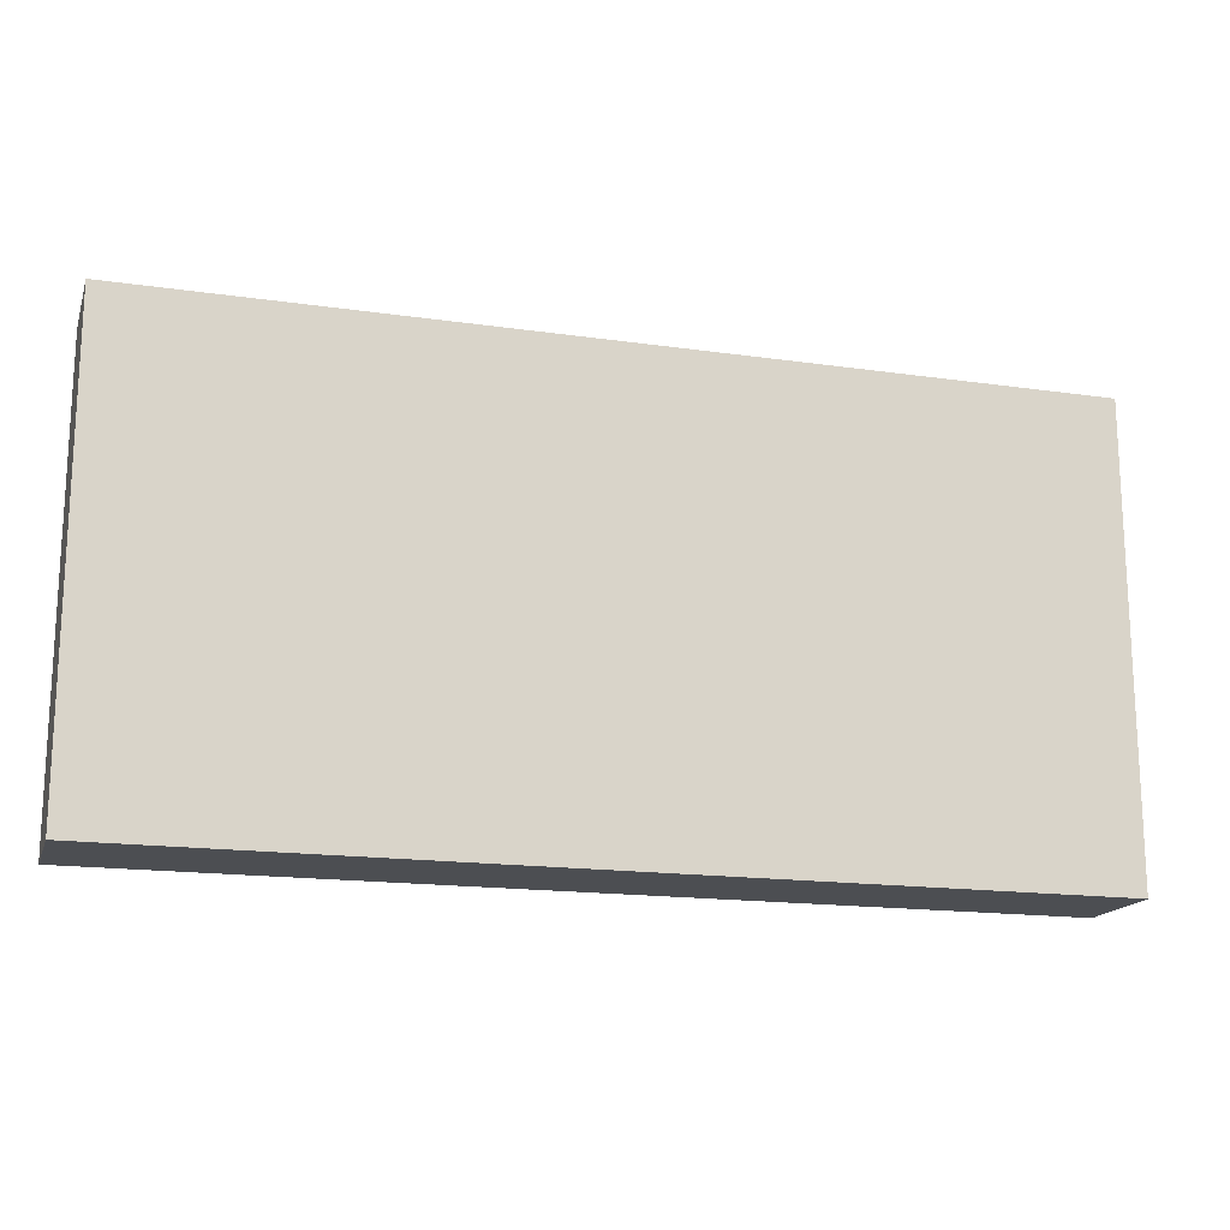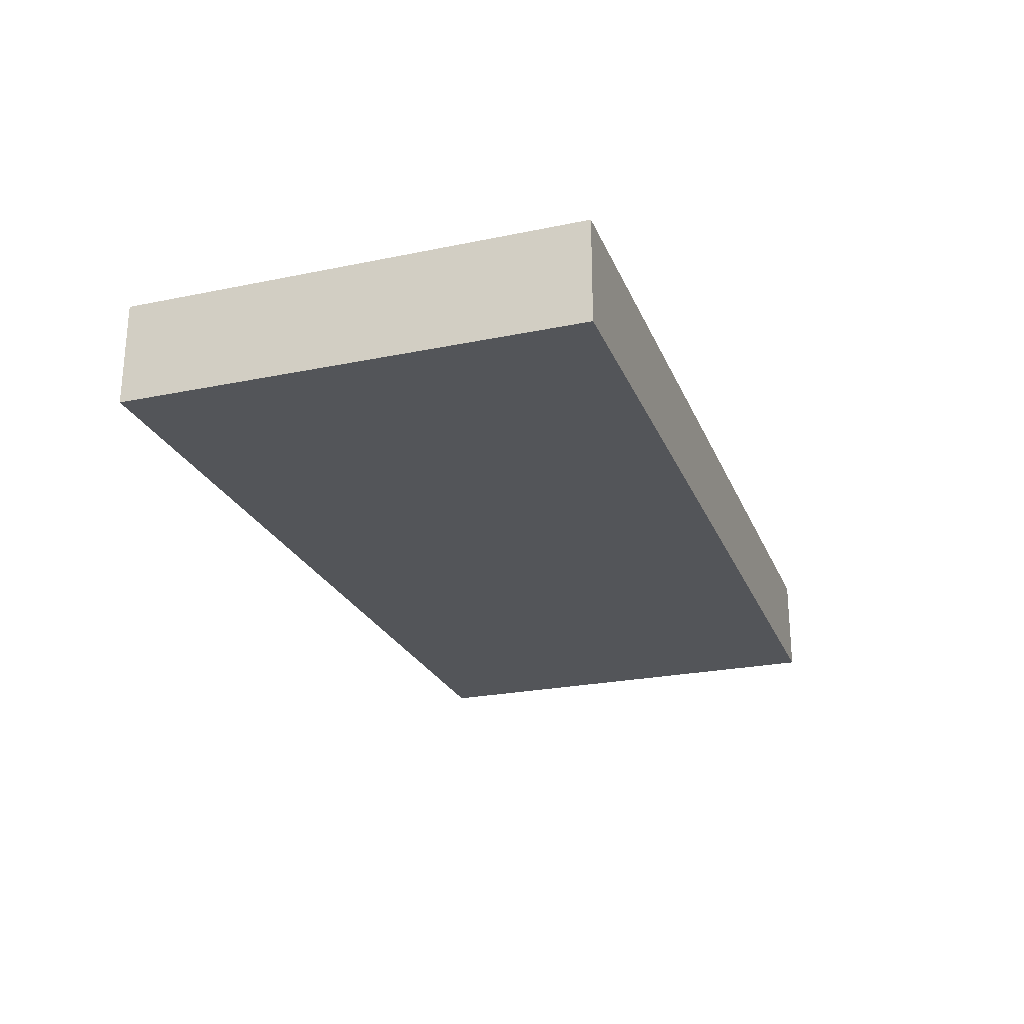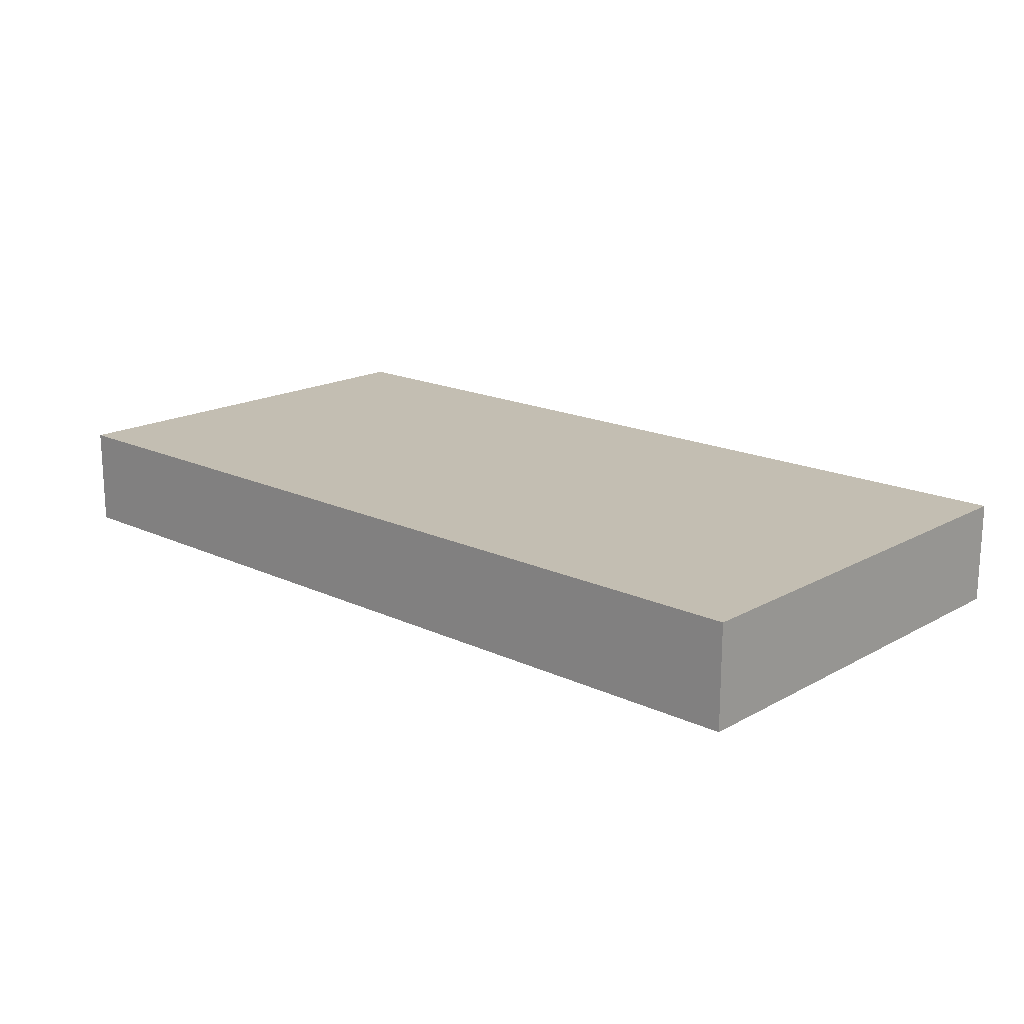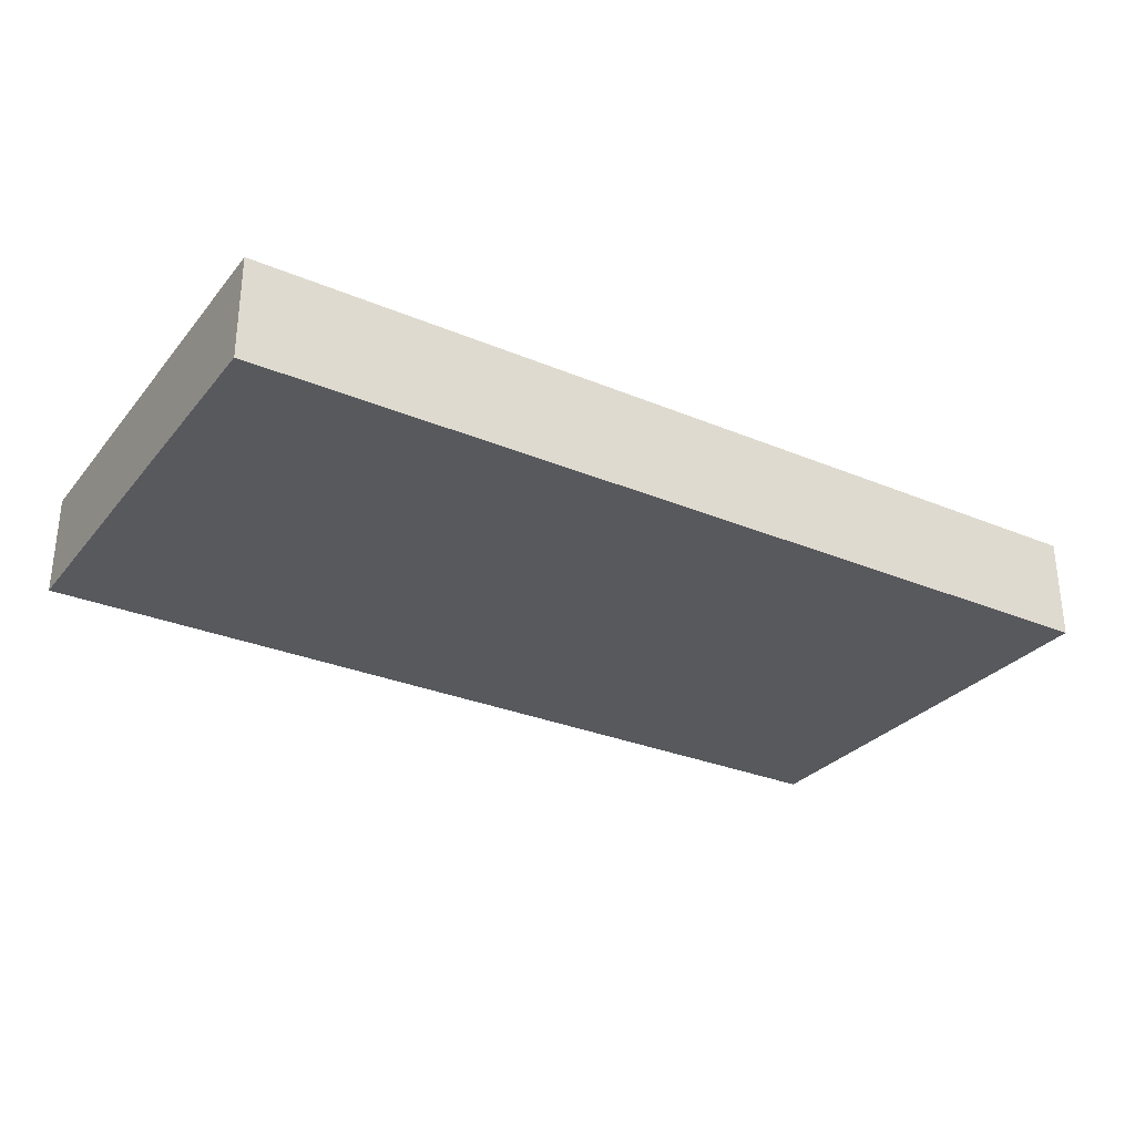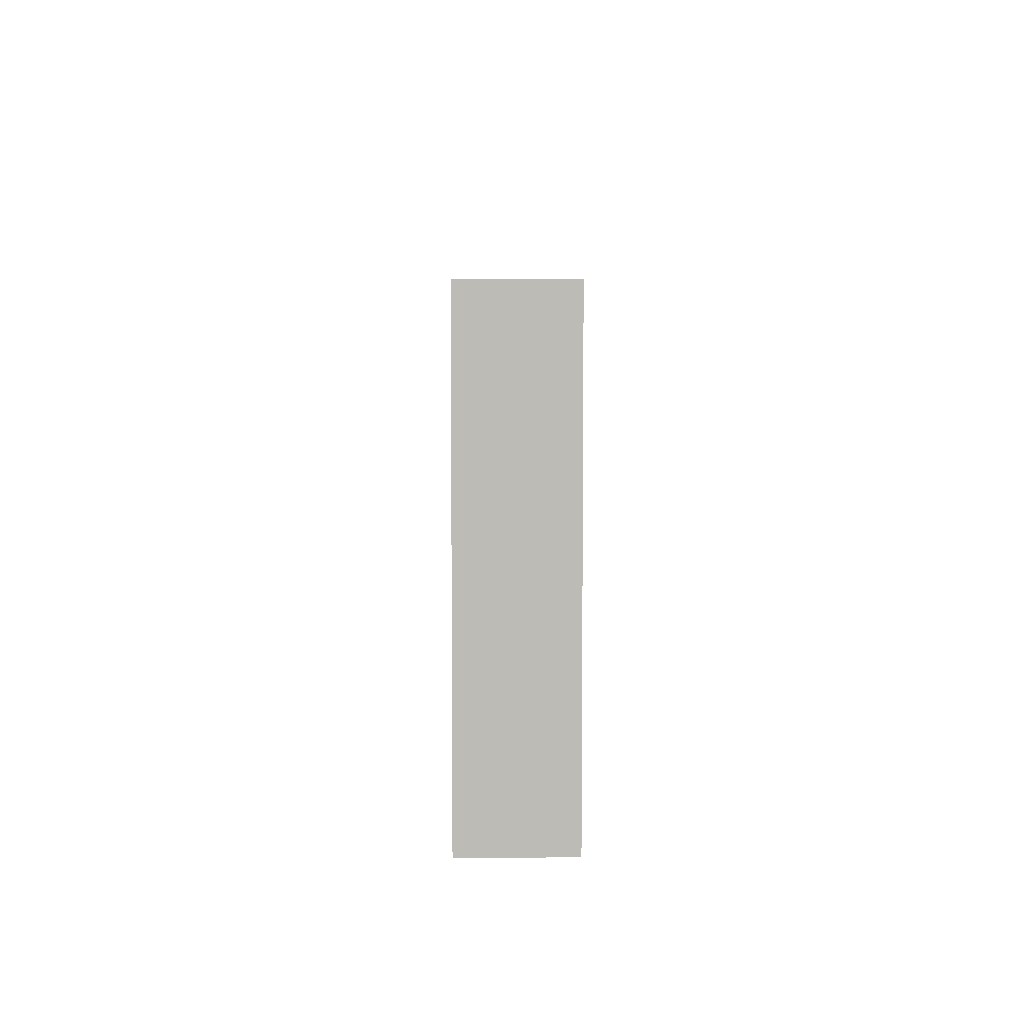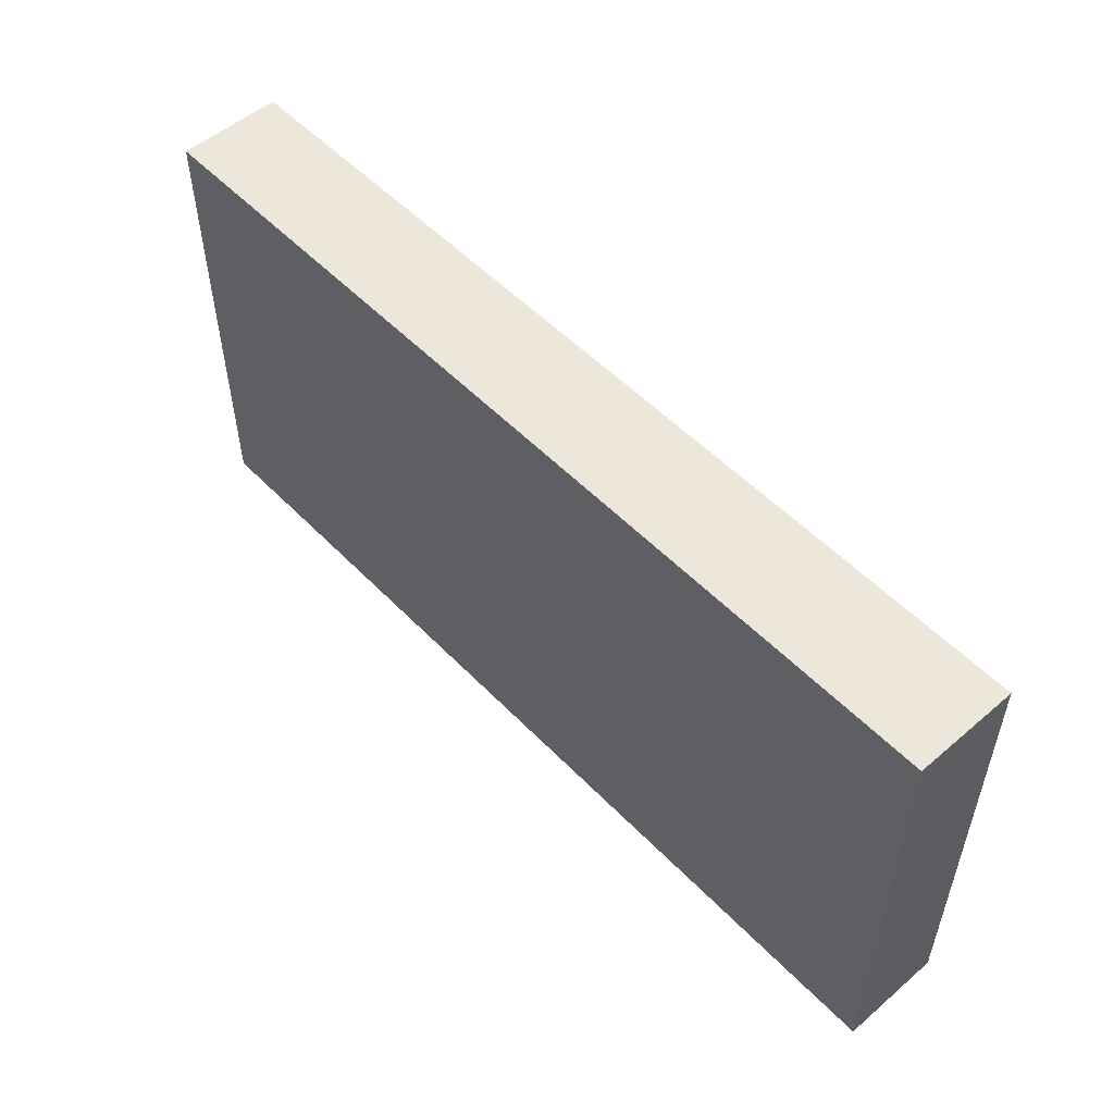
<metadata>
{"format":"obj","ext":"obj","renderer":"f3d","projection":"perspective","resolution":1024,"background":"white","views":[{"elev":-16.8,"azim":-16.2,"up":"+Z"},{"elev":-24.4,"azim":-71.2,"up":"+Y"},{"elev":17.5,"azim":-137.3,"up":"+Y"},{"elev":-29.6,"azim":-31.6,"up":"+Y"},{"elev":6.0,"azim":89.5,"up":"+Z"},{"elev":53.0,"azim":47.5,"up":"+Z"}]}
</metadata>
<code>
o Cube.001_Cube.002
v -2.75 0 1.375
v -2.75 0.6176 1.375
v -2.75 0 -1.375
v -2.75 0.6176 -1.375
v 2.75 0 1.375
v 2.75 0.6176 1.375
v 2.75 0 -1.375
v 2.75 0.6176 -1.375
f 2 3 1
f 4 7 3
f 8 5 7
f 6 1 5
f 7 1 3
f 4 6 8
f 2 4 3
f 4 8 7
f 8 6 5
f 6 2 1
f 7 5 1
f 4 2 6

</code>
